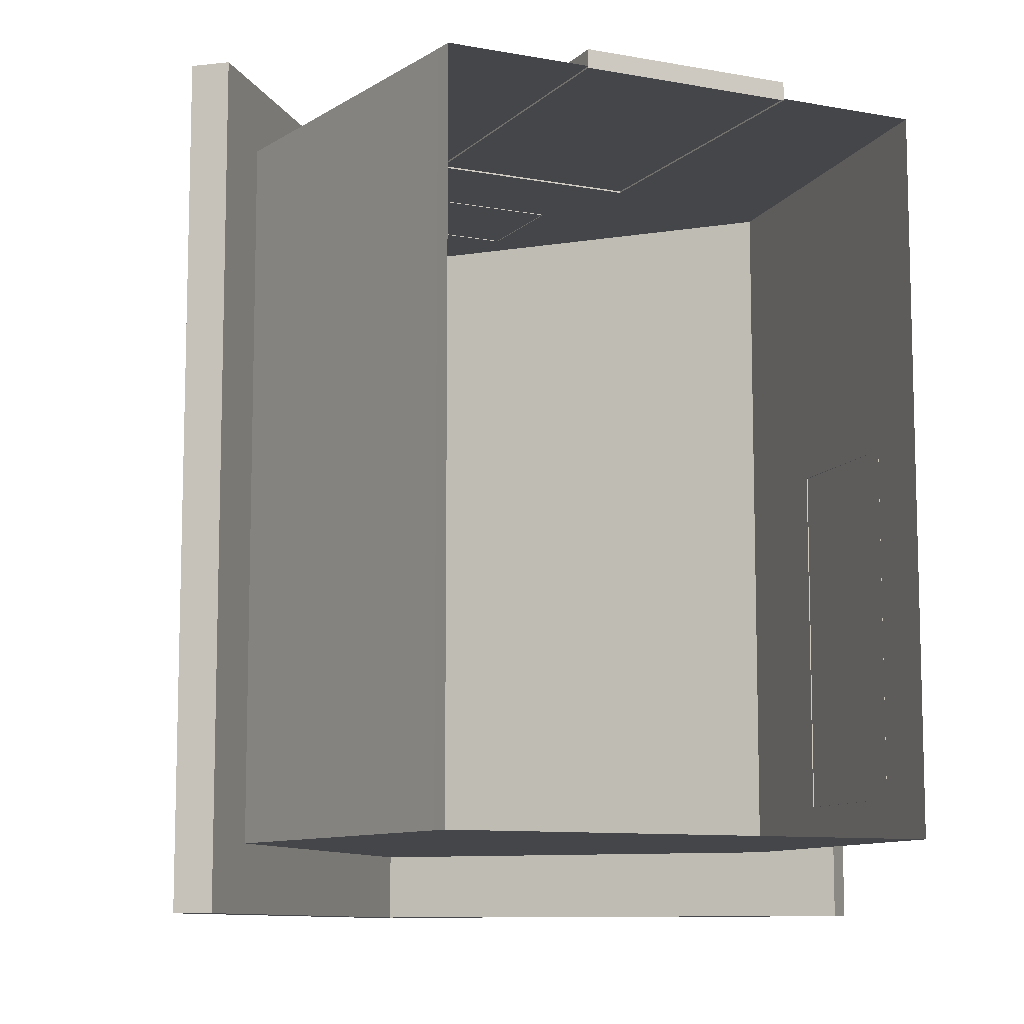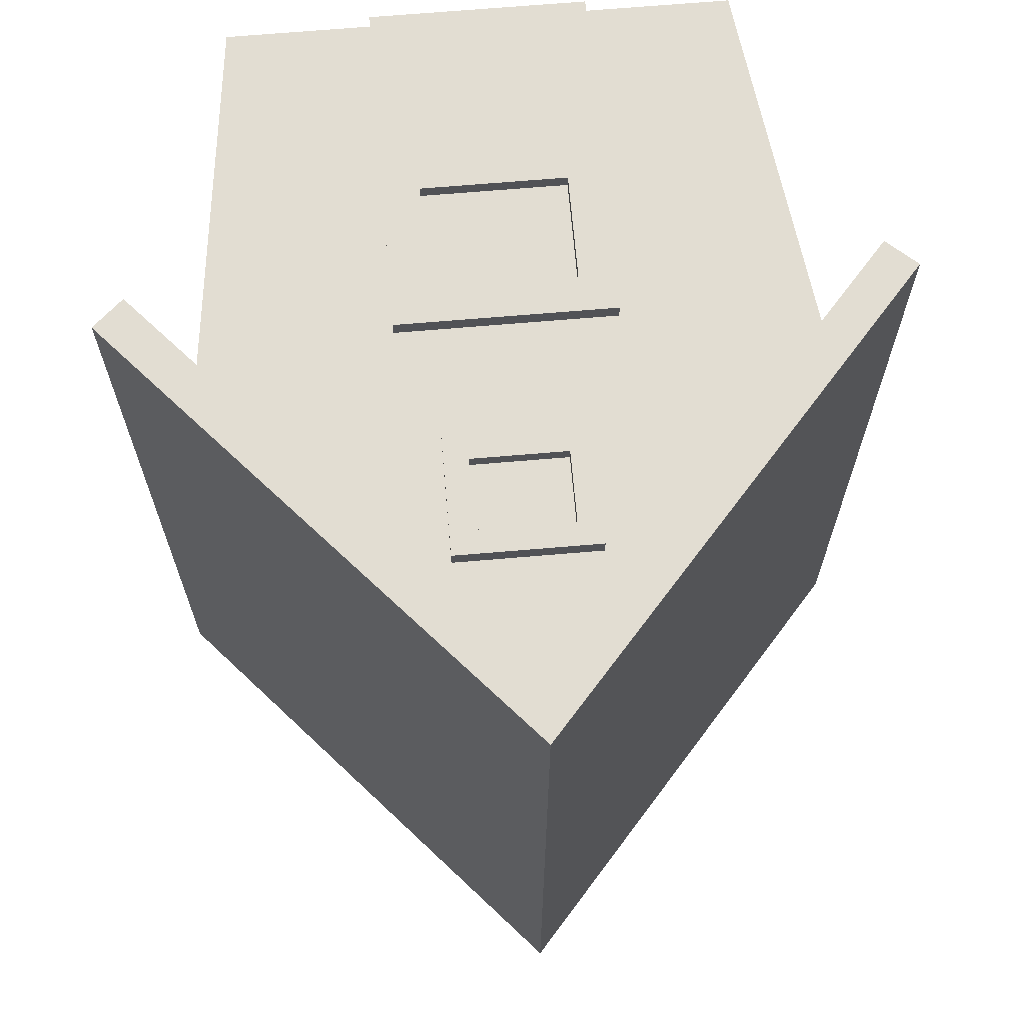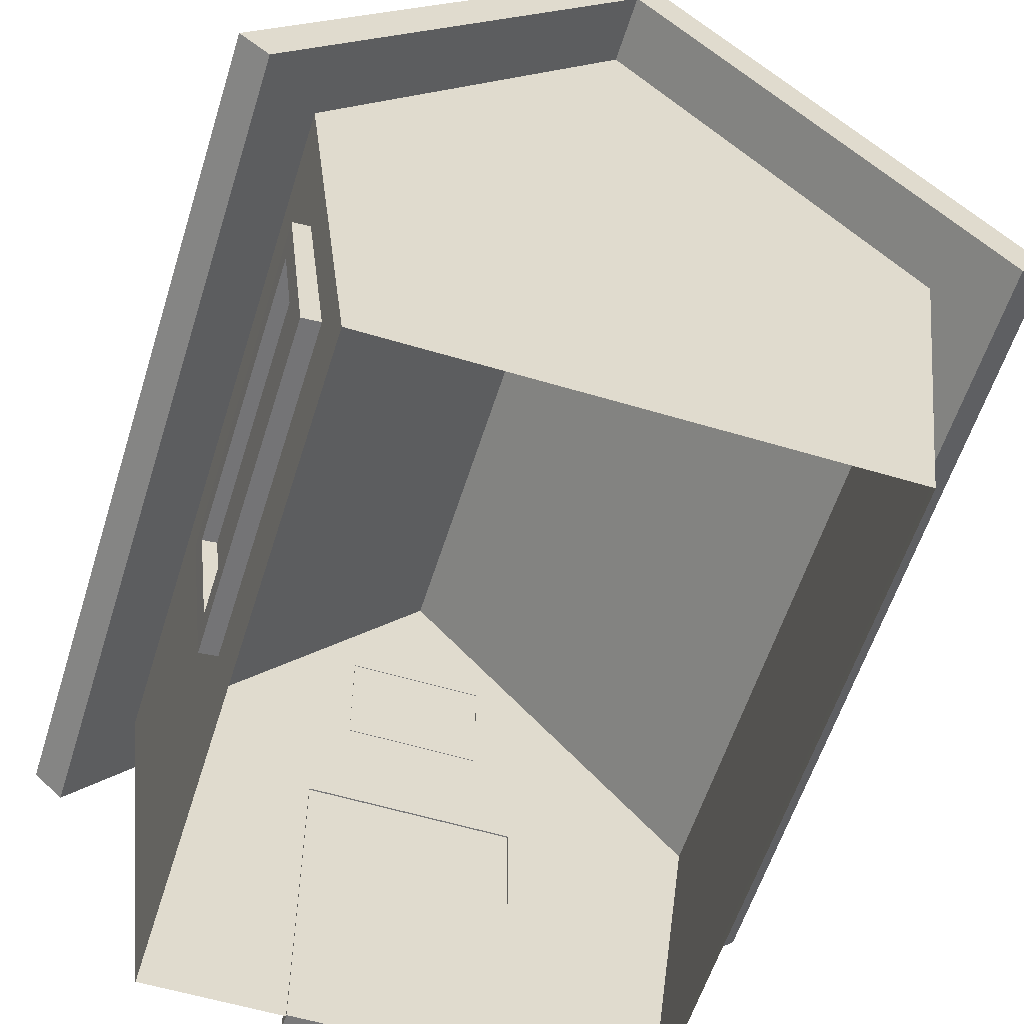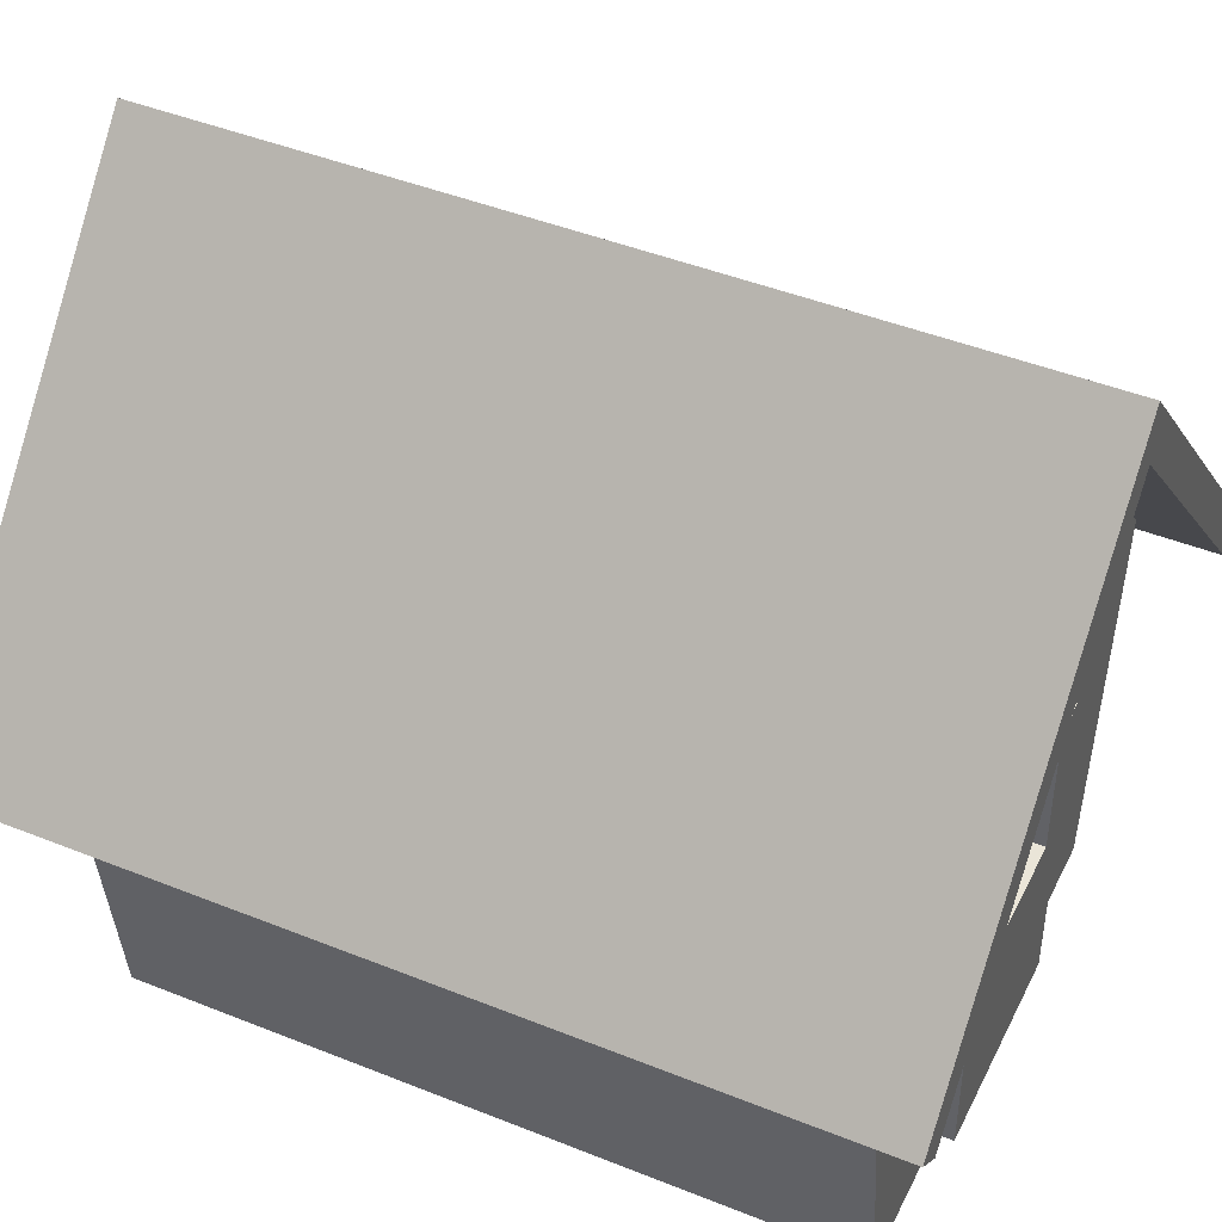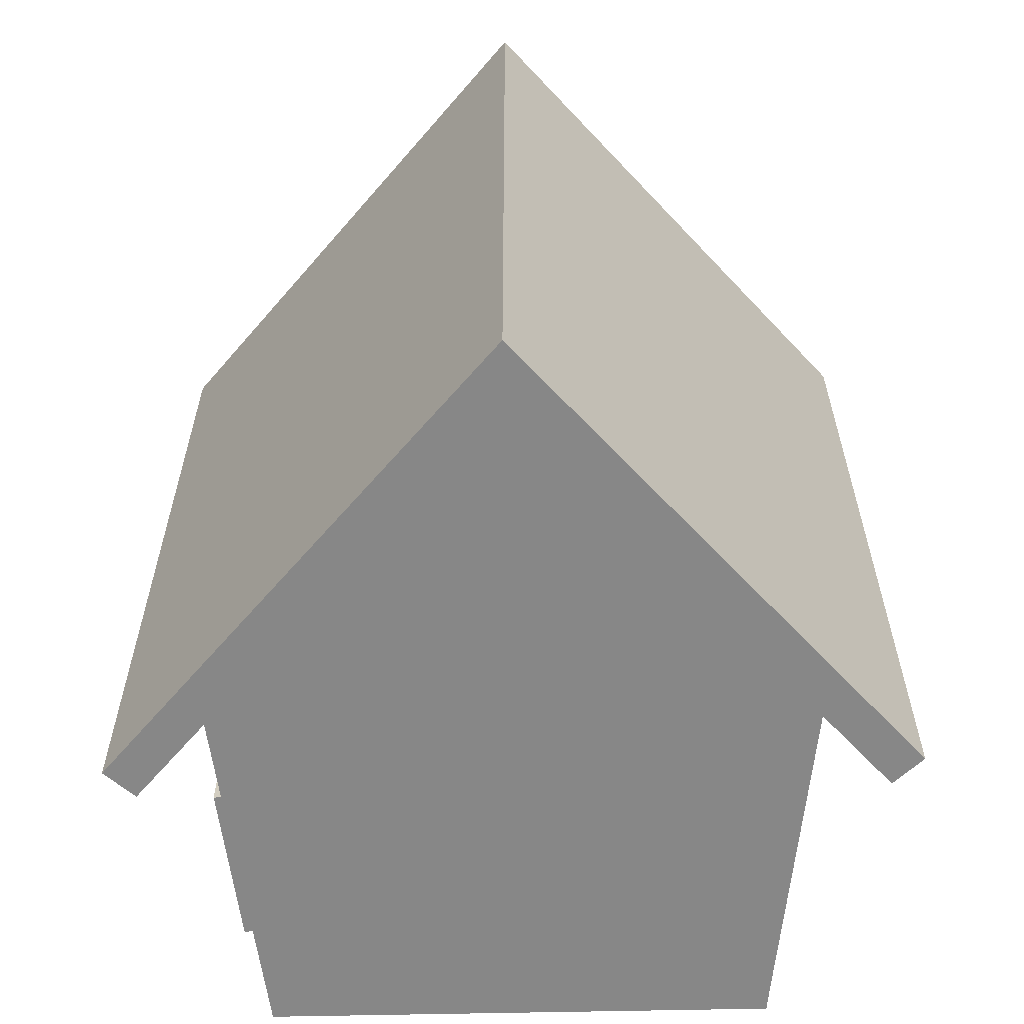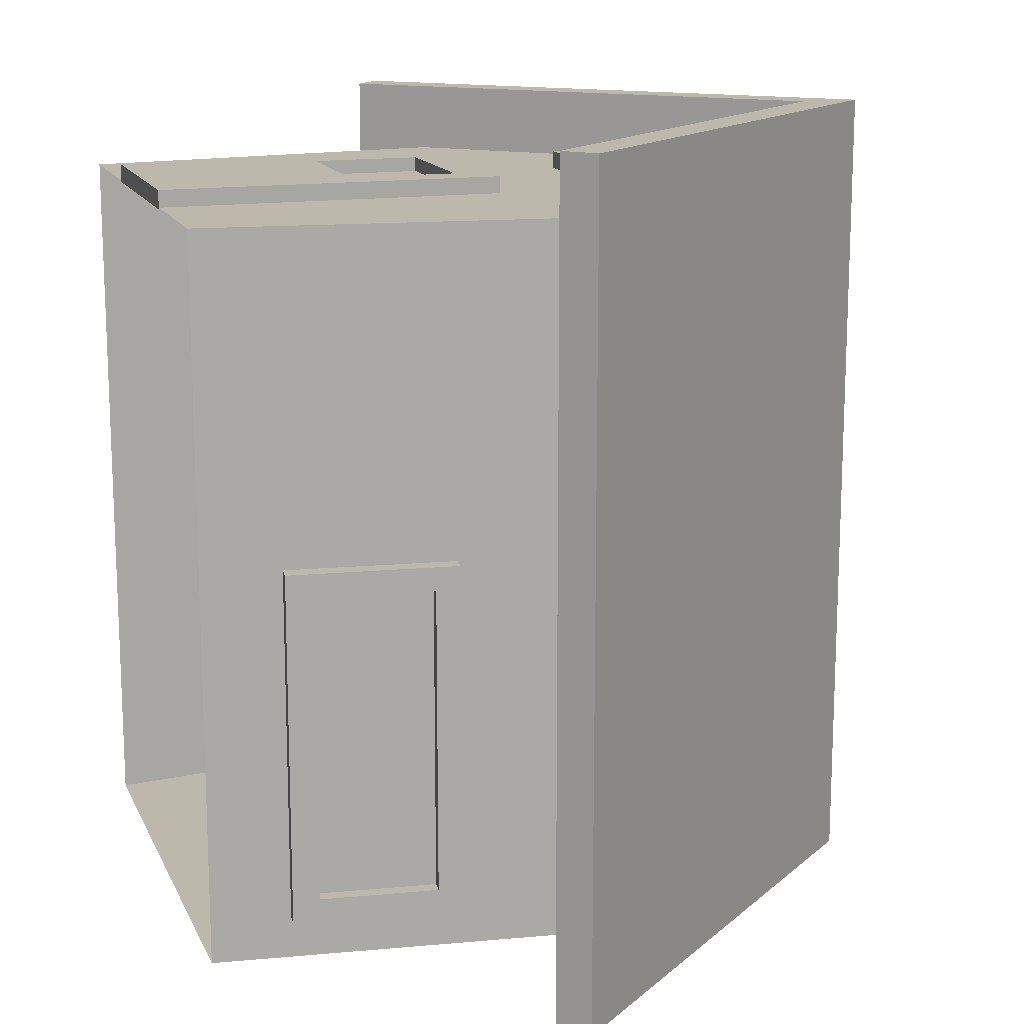
<metadata>
{"format":"obj","ext":"obj","renderer":"f3d","projection":"perspective","resolution":1024,"background":"white","views":[{"elev":-9.7,"azim":-25.6,"up":"+Z"},{"elev":68.1,"azim":175.1,"up":"+Z"},{"elev":-57.8,"azim":162.7,"up":"+Y"},{"elev":44.8,"azim":-65.0,"up":"+Y"},{"elev":-62.4,"azim":-178.8,"up":"+Z"},{"elev":14.8,"azim":72.0,"up":"+Z"}]}
</metadata>
<code>
g default
v -3.616 23.93 19.68
v 3.74 23.93 19.68
v 3.74 30.2 19.68
v 2.514 25.29 19.68
v -2.39 25.29 19.68
v -3.616 30.2 19.68
v -2.39 28.97 19.68
v 2.514 28.97 19.68
v -3.616 30.2 18.72
v -3.616 23.93 18.72
v 3.74 23.93 18.72
v 3.74 30.2 18.72
v -2.39 25.29 18.92
v 2.514 25.29 18.92
v 2.514 28.97 18.92
v -2.39 28.97 18.92
v -13.13 0 18.75
v 13.19 0 18.75
v -15.67 19.92 18.75
v 15.61 19.92 18.75
v -15.67 19.92 -18.75
v 15.61 19.92 -18.75
v -13.13 0 -18.75
v 13.19 0 -18.75
v 0 37.5 18.75
v 0 37.5 -18.75
v 0.09432 0 -18.75
v 0.02975 0 18.75
v -13.36 1.875 18.75
v 13.42 1.875 18.75
v -13.36 1.875 -18.75
v 13.42 1.875 -18.75
v 0.09432 1.875 -18.75
v 0.02975 1.875 18.75
v -5.563 1e-06 19.63
v 5.687 1e-06 19.63
v 5.687 17.81 19.63
v 3.812 10.31 19.63
v -3.688 10.31 19.63
v -5.563 17.81 19.63
v -3.688 15.94 19.63
v 3.812 15.94 19.63
v -5.563 17.81 18.66
v -5.563 1e-06 18.66
v 5.687 1e-06 18.66
v 5.687 17.81 18.66
v -3.688 10.31 18.87
v 3.812 10.31 18.87
v 3.812 15.94 18.87
v -3.688 15.94 18.87
v 0 37.5 22.38
v 18.49 16.67 22.38
v 18.49 16.67 -22.38
v 0 37.5 -22.38
v 0 40.67 22.38
v 20.05 18.08 22.38
v 20.05 18.08 -22.38
v 0 40.67 -22.38
v -20.05 18.08 22.38
v -20.05 18.08 -22.38
v -18.49 16.67 -22.38
v -18.49 16.67 22.38
v 14.63 3.954 1.803
v 14.63 3.954 -16.54
v 15.63 12.58 -16.54
v 14.79 5.309 -15.31
v 14.79 5.309 0.5769
v 15.63 12.58 1.803
v 15.49 11.37 0.5769
v 15.49 11.37 -15.31
v 14.68 12.69 1.803
v 13.68 4.065 1.803
v 13.68 4.065 -16.54
v 14.68 12.69 -16.54
v 14.04 5.396 0.5769
v 14.04 5.396 -15.31
v 14.74 11.45 -15.31
v 14.74 11.45 0.5769
g polySurface47
f 4 2 3 8
f 9 10 1 6
f 10 11 2 1
f 11 12 3 2
f 12 9 6 3
f 13 14 15 16
f 5 4 14 13
f 7 5 13 16
f 8 7 16 15
f 4 8 15 14
f 3 6 7 8
f 1 2 4 5
f 6 1 5 7
f 17 28 34 29
f 21 26 33 31
f 18 24 32 30
f 23 17 29 31
f 27 33 32 24
f 25 34 30 20
f 29 34 25 19
f 31 33 27 23
f 30 32 22 20
f 31 29 19 21
f 32 33 26 22
f 30 34 28 18
f 35 36 38 39
f 43 44 35 40
f 44 45 36 35
f 45 46 37 36
f 46 43 40 37
f 47 48 49 50
f 39 38 48 47
f 41 39 47 50
f 42 41 50 49
f 38 42 49 48
f 37 40 41 42
f 38 36 37 42
f 40 35 39 41
f 55 56 57 58
f 51 54 53 52
f 51 52 56 55
f 52 53 57 56
f 53 54 58 57
f 55 58 60 59
f 51 62 61 54
f 51 55 59 62
f 62 59 60 61
f 61 60 58 54
f 66 64 65 70
f 71 72 63 68
f 72 73 64 63
f 73 74 65 64
f 74 71 68 65
f 75 76 77 78
f 67 66 76 75
f 69 67 75 78
f 70 69 78 77
f 66 70 77 76
f 65 68 69 70
f 63 64 66 67
f 68 63 67 69

</code>
